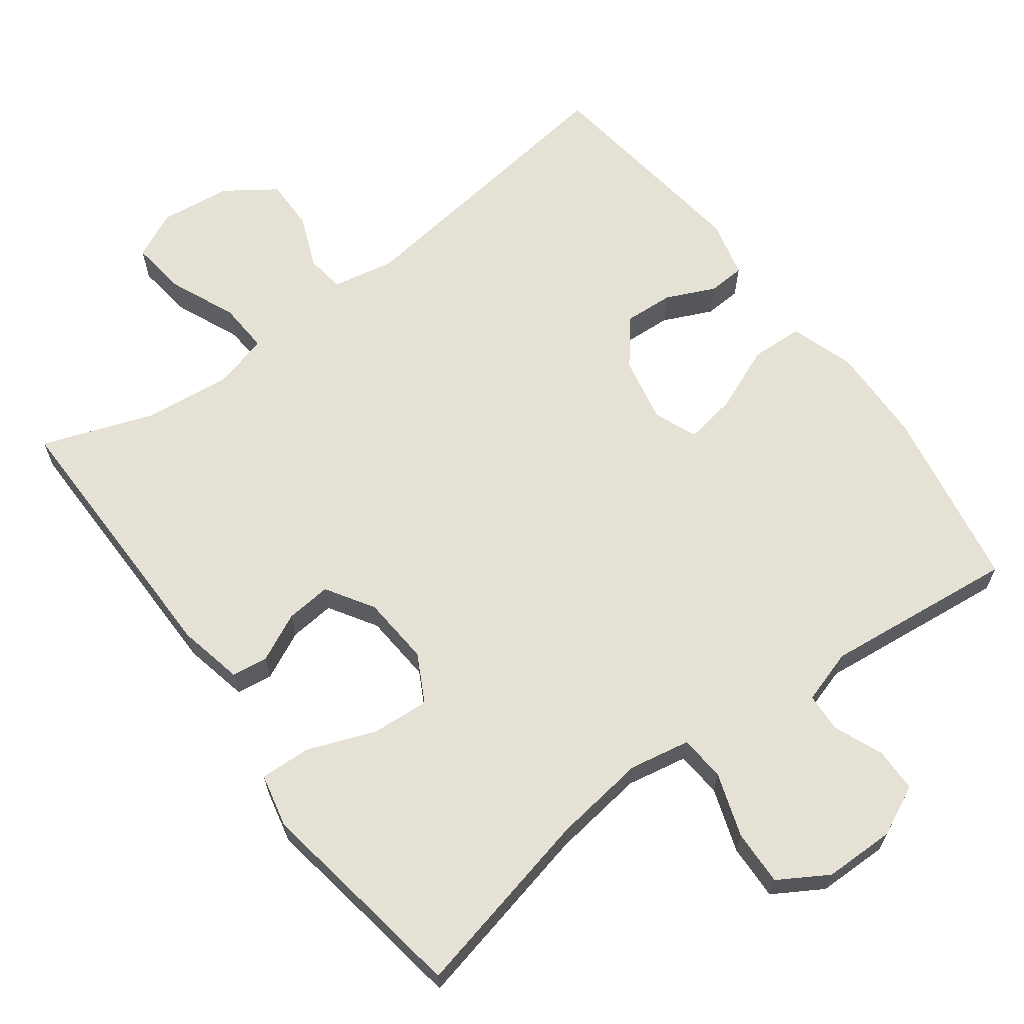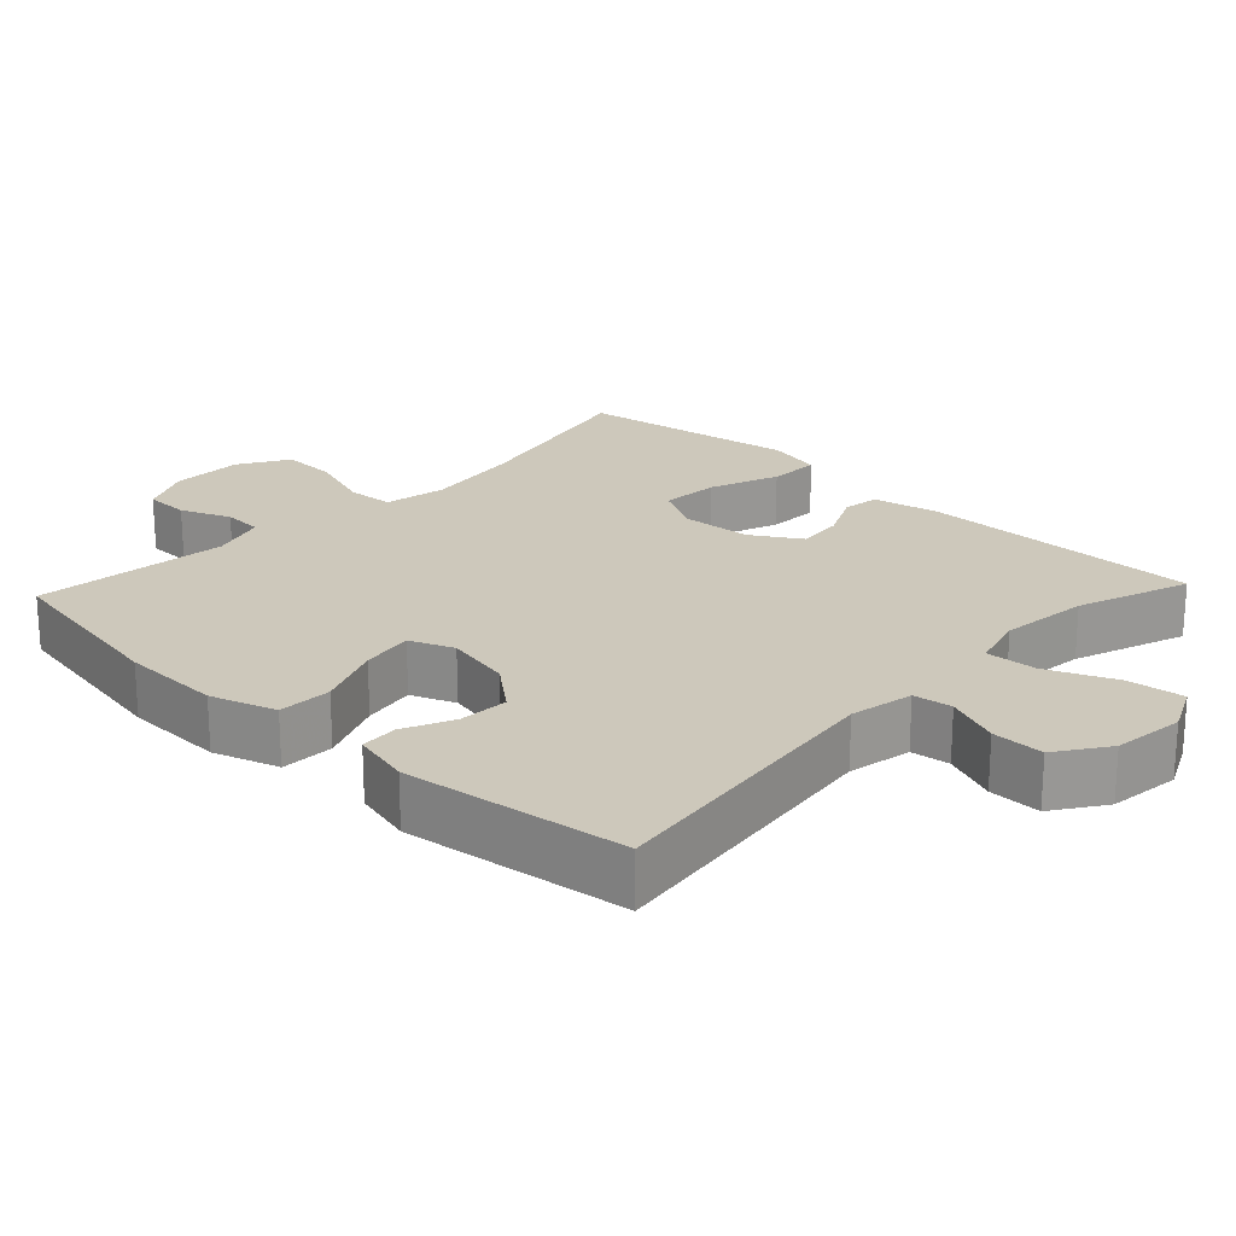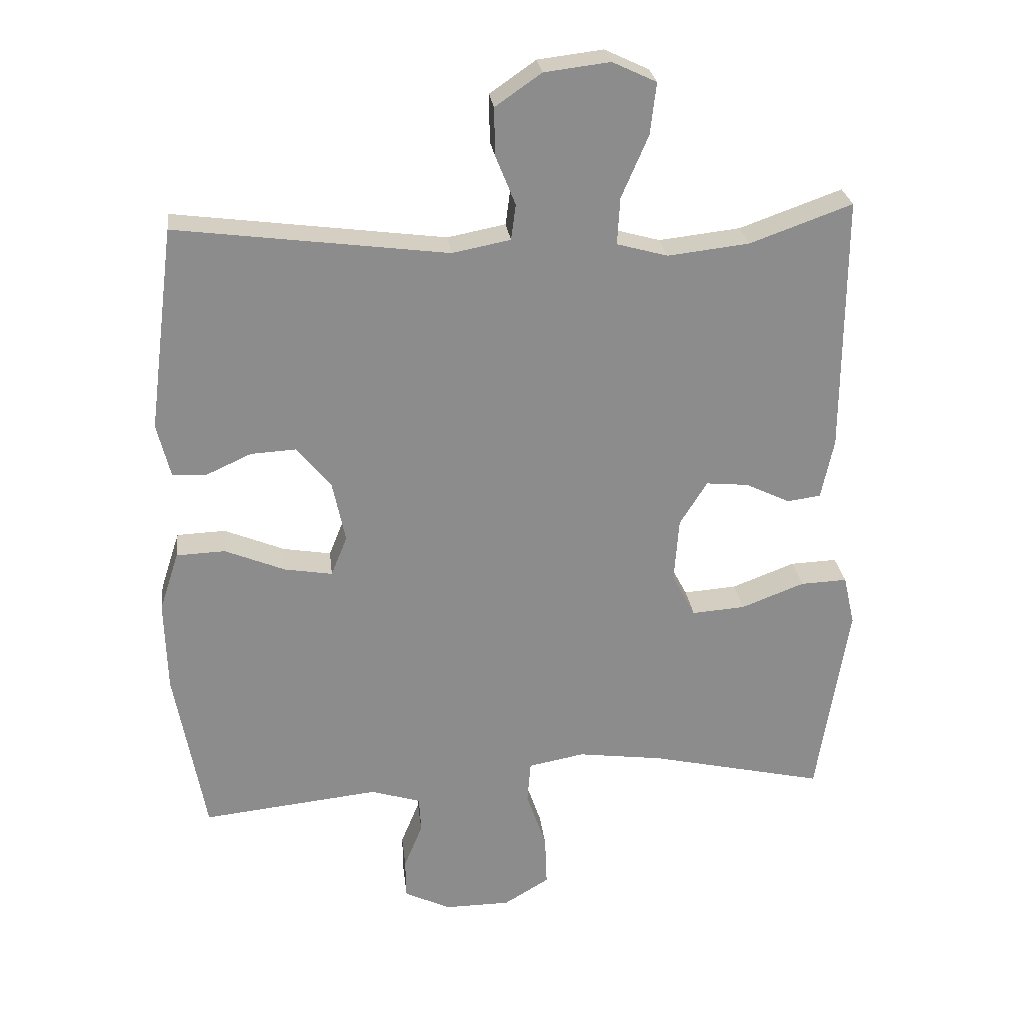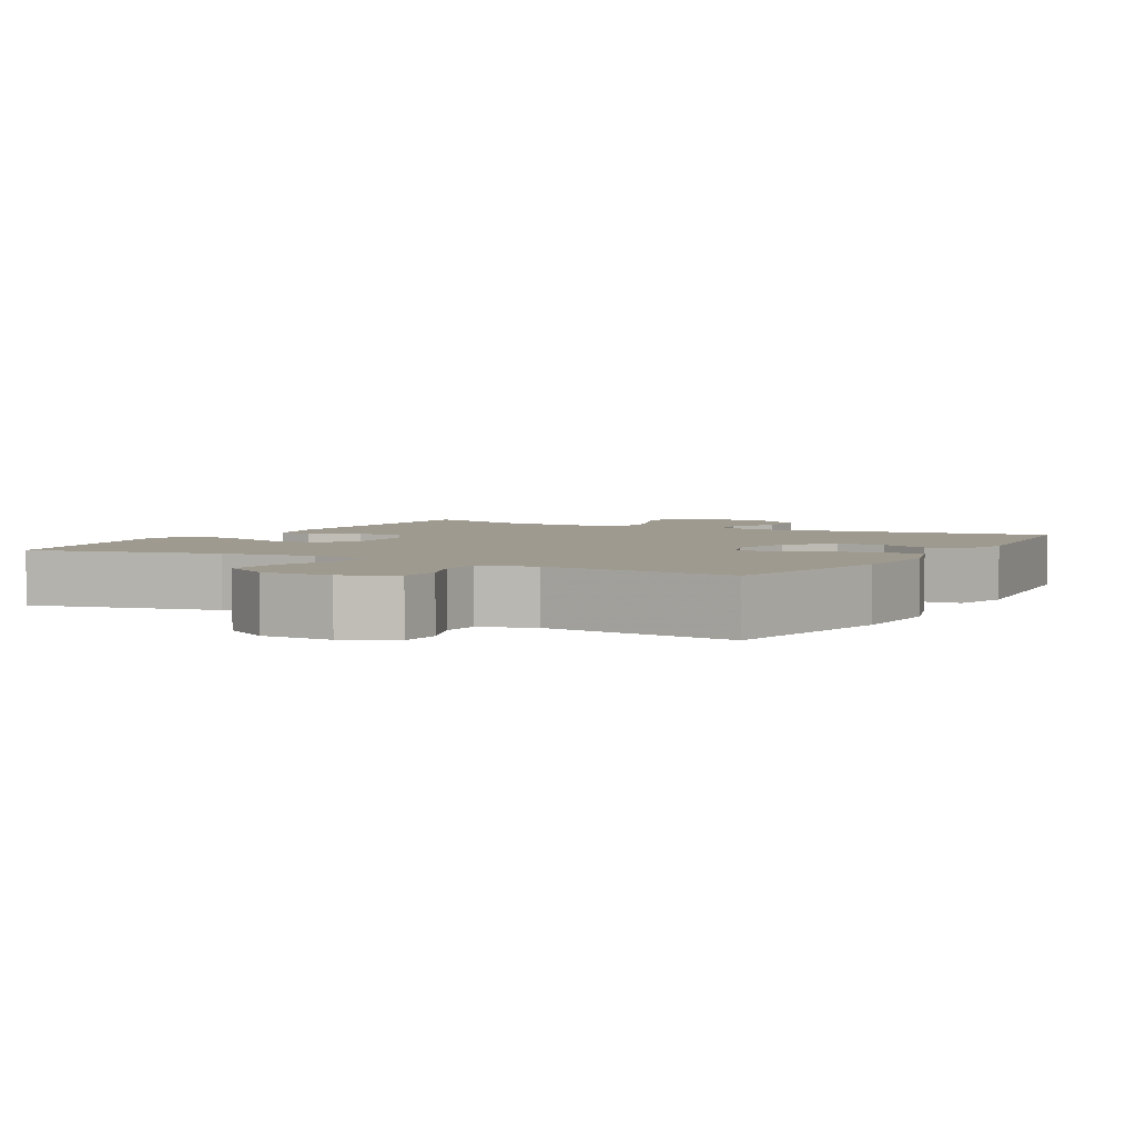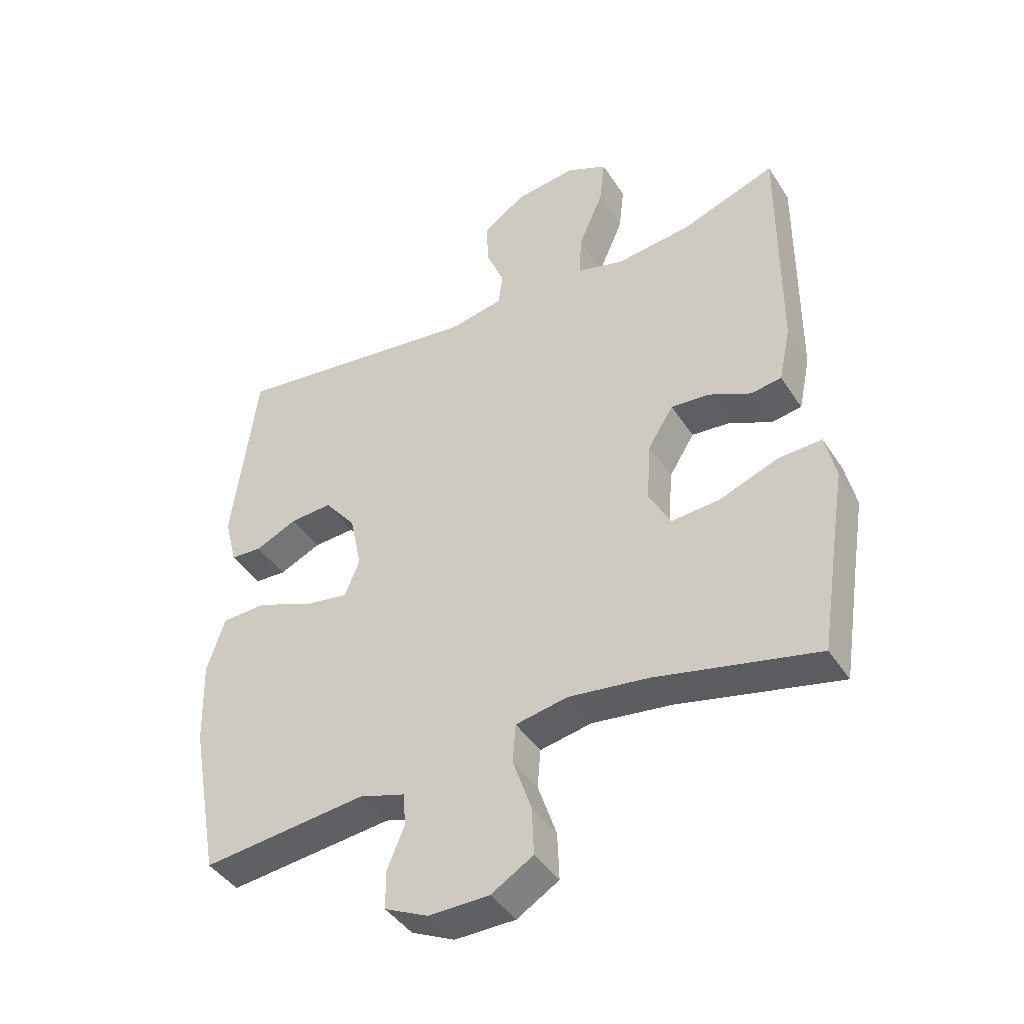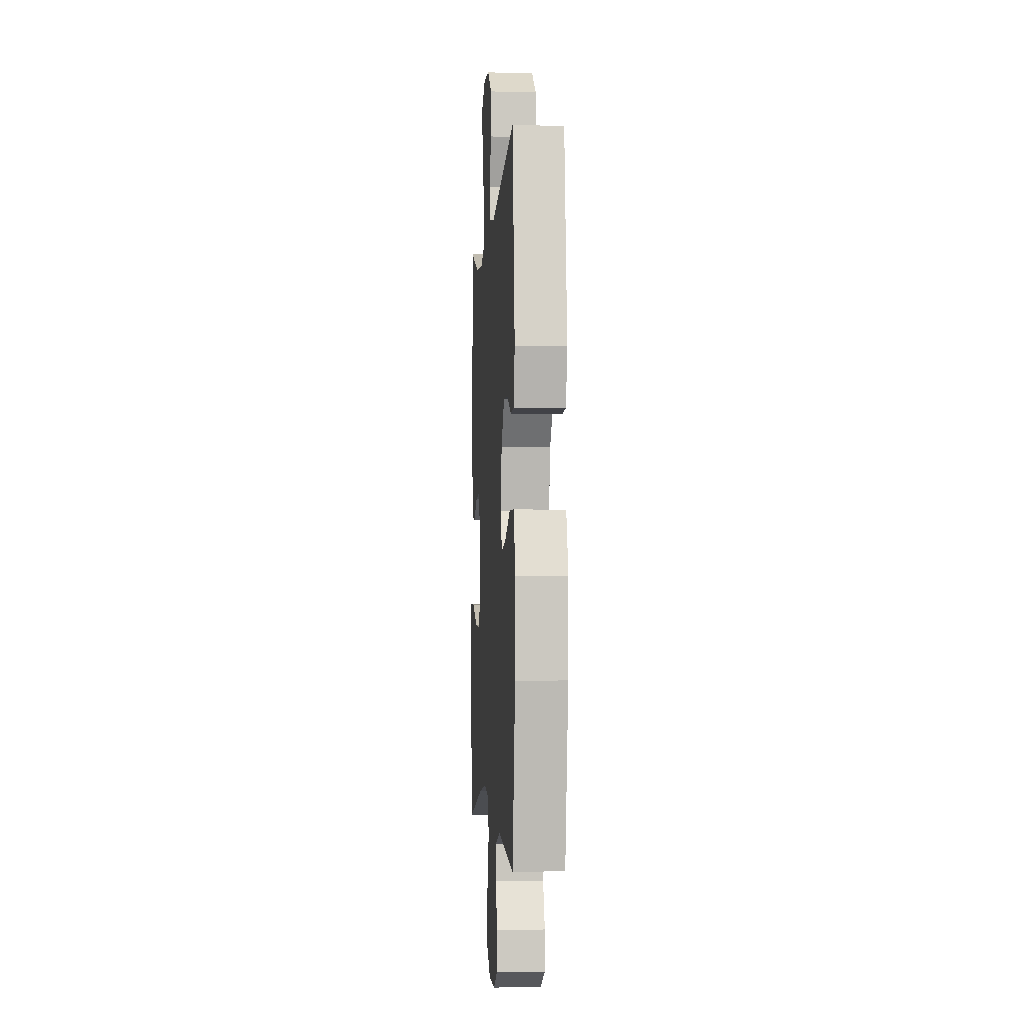
<metadata>
{"format":"obj","ext":"obj","renderer":"f3d","projection":"perspective","resolution":1024,"background":"white","views":[{"elev":64.8,"azim":143.3,"up":"+Y"},{"elev":22.0,"azim":-46.7,"up":"+Y"},{"elev":26.1,"azim":-6.6,"up":"+Z"},{"elev":3.6,"azim":-150.7,"up":"+Y"},{"elev":-42.5,"azim":30.3,"up":"+Z"},{"elev":-3.4,"azim":-94.1,"up":"+Z"}]}
</metadata>
<code>
v -0.5 0.07 -0.5
v -0.546 0.07 -0.247
v -0.55 0.07 -0.11
v -0.521 0.07 -0.021
v -0.448 0.07 -0.018
v -0.358 0.07 -0.055
v -0.286 0.07 -0.067
v -0.262 0.07 -0.007
v -0.281 0.07 0.084
v -0.332 0.07 0.147
v -0.4 0.07 0.143
v -0.468 0.07 0.112
v -0.519 0.07 0.115
v -0.539 0.07 0.195
v -0.5 0.07 0.5
v -0.094 0.07 0.448
v -0.007 0.07 0.465
v 0 0.07 0.518
v -0.03 0.07 0.592
v -0.031 0.07 0.663
v 0.038 0.07 0.711
v 0.136 0.07 0.723
v 0.202 0.07 0.692
v 0.193 0.07 0.615
v 0.153 0.07 0.522
v 0.149 0.07 0.452
v 0.225 0.07 0.431
v 0.347 0.07 0.445
v 0.5 0.07 0.5
v 0.498 0.07 0.115
v 0.479 0.07 0.025
v 0.429 0.07 0.018
v 0.362 0.07 0.05
v 0.299 0.07 0.056
v 0.258 0.07 -0.01
v 0.251 0.07 -0.106
v 0.286 0.07 -0.172
v 0.366 0.07 -0.166
v 0.46 0.07 -0.13
v 0.53 0.07 -0.127
v 0.547 0.07 -0.202
v 0.528 0.07 -0.32
v 0.5 0.07 -0.5
v 0.238 0.07 -0.441
v 0.109 0.07 -0.424
v 0.025 0.07 -0.44
v 0.02 0.07 -0.503
v 0.05 0.07 -0.591
v 0.053 0.07 -0.668
v -0.015 0.07 -0.709
v -0.113 0.07 -0.71
v -0.183 0.07 -0.677
v -0.184 0.07 -0.616
v -0.156 0.07 -0.548
v -0.159 0.07 -0.494
v -0.234 0.07 -0.471
v -0.5 0 -0.5
v -0.546 0 -0.247
v -0.55 0 -0.11
v -0.521 0 -0.021
v -0.448 0 -0.018
v -0.358 0 -0.055
v -0.286 0 -0.067
v -0.262 0 -0.007
v -0.281 0 0.084
v -0.332 0 0.147
v -0.4 0 0.143
v -0.468 0 0.112
v -0.519 0 0.115
v -0.539 0 0.195
v -0.5 0 0.5
v -0.094 0 0.448
v -0.007 0 0.465
v 0 0 0.518
v -0.03 0 0.592
v -0.031 0 0.663
v 0.038 0 0.711
v 0.136 0 0.723
v 0.202 0 0.692
v 0.193 0 0.615
v 0.153 0 0.522
v 0.149 0 0.452
v 0.225 0 0.431
v 0.347 0 0.445
v 0.5 0 0.5
v 0.498 0 0.115
v 0.479 0 0.025
v 0.429 0 0.018
v 0.362 0 0.05
v 0.299 0 0.056
v 0.258 0 -0.01
v 0.251 0 -0.106
v 0.286 0 -0.172
v 0.366 0 -0.166
v 0.46 0 -0.13
v 0.53 0 -0.127
v 0.547 0 -0.202
v 0.528 0 -0.32
v 0.5 0 -0.5
v 0.238 0 -0.441
v 0.109 0 -0.424
v 0.025 0 -0.44
v 0.02 0 -0.503
v 0.05 0 -0.591
v 0.053 0 -0.668
v -0.015 0 -0.709
v -0.113 0 -0.71
v -0.183 0 -0.677
v -0.184 0 -0.616
v -0.156 0 -0.548
v -0.159 0 -0.494
v -0.234 0 -0.471
f 51 52 53 54
f 51 54 55
f 50 51 55
f 47 48 49 50
f 46 47 50 55
f 42 43 44
f 42 44 45
f 41 42 45 46
f 38 39 40 41
f 37 38 41 46
f 30 31 32 33
f 28 29 30 33
f 27 28 33 34
f 26 27 34 35
f 22 23 24 25
f 22 25 26
f 21 22 26
f 18 19 20 21
f 17 18 21 26
f 16 17 26 35
f 11 12 13 14
f 10 11 14 15
f 9 10 15 16
f 3 4 5 6
f 3 6 7
f 56 1 2 3
f 56 3 7
f 55 56 7 8
f 36 37 46 55
f 16 35 36 55
f 8 9 16 55
f 110 109 108 107
f 111 110 107
f 111 107 106
f 106 105 104 103
f 111 106 103 102
f 100 99 98
f 101 100 98
f 102 101 98 97
f 97 96 95 94
f 102 97 94 93
f 89 88 87 86
f 89 86 85 84
f 90 89 84 83
f 91 90 83 82
f 81 80 79 78
f 82 81 78
f 82 78 77
f 77 76 75 74
f 82 77 74 73
f 91 82 73 72
f 70 69 68 67
f 71 70 67 66
f 72 71 66 65
f 62 61 60 59
f 63 62 59
f 59 58 57 112
f 63 59 112
f 64 63 112 111
f 111 102 93 92
f 111 92 91 72
f 111 72 65 64
f 1 57 58 2
f 2 58 59 3
f 3 59 60 4
f 4 60 61 5
f 5 61 62 6
f 6 62 63 7
f 7 63 64 8
f 8 64 65 9
f 9 65 66 10
f 10 66 67 11
f 11 67 68 12
f 12 68 69 13
f 13 69 70 14
f 14 70 71 15
f 15 71 72 16
f 16 72 73 17
f 17 73 74 18
f 18 74 75 19
f 19 75 76 20
f 20 76 77 21
f 21 77 78 22
f 22 78 79 23
f 23 79 80 24
f 24 80 81 25
f 25 81 82 26
f 26 82 83 27
f 27 83 84 28
f 28 84 85 29
f 29 85 86 30
f 30 86 87 31
f 31 87 88 32
f 32 88 89 33
f 33 89 90 34
f 34 90 91 35
f 35 91 92 36
f 36 92 93 37
f 37 93 94 38
f 38 94 95 39
f 39 95 96 40
f 40 96 97 41
f 41 97 98 42
f 42 98 99 43
f 43 99 100 44
f 44 100 101 45
f 45 101 102 46
f 46 102 103 47
f 47 103 104 48
f 48 104 105 49
f 49 105 106 50
f 50 106 107 51
f 51 107 108 52
f 52 108 109 53
f 53 109 110 54
f 54 110 111 55
f 55 111 112 56
f 56 112 57 1

</code>
